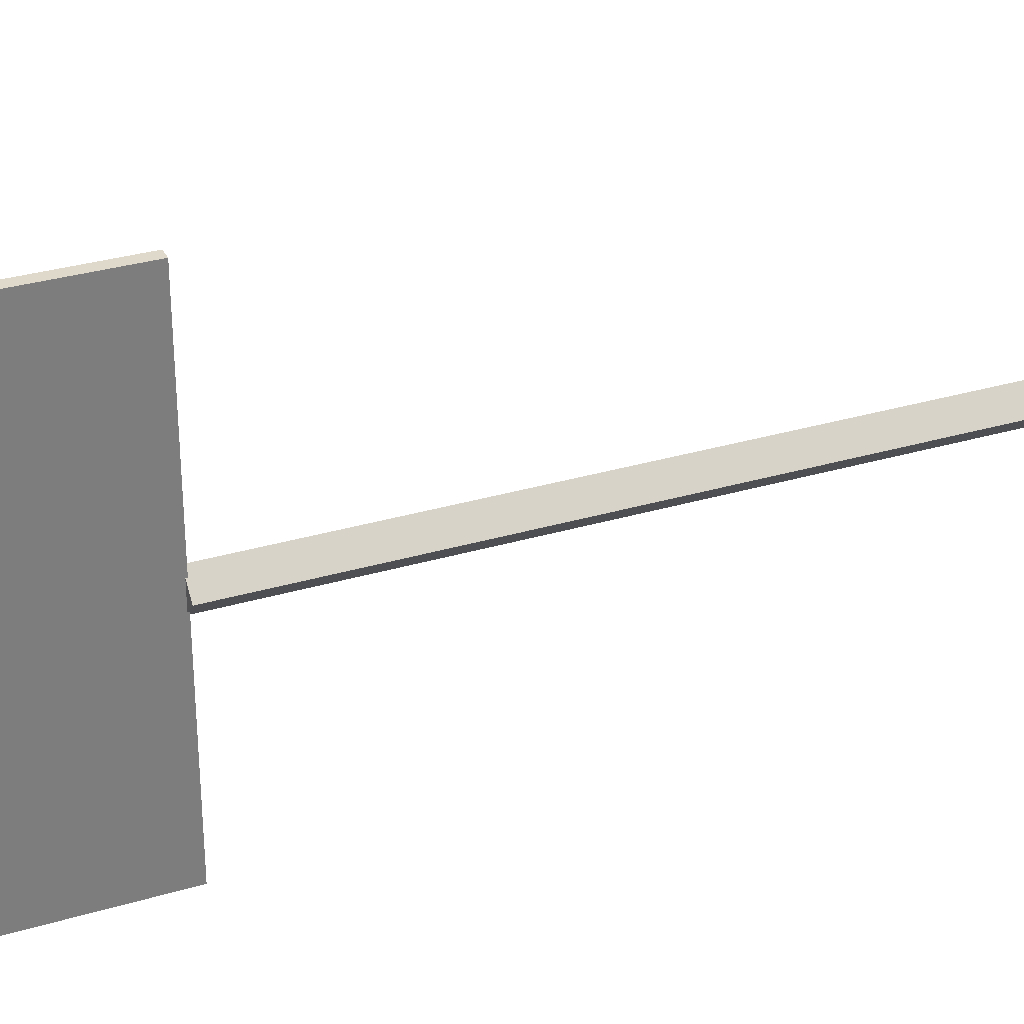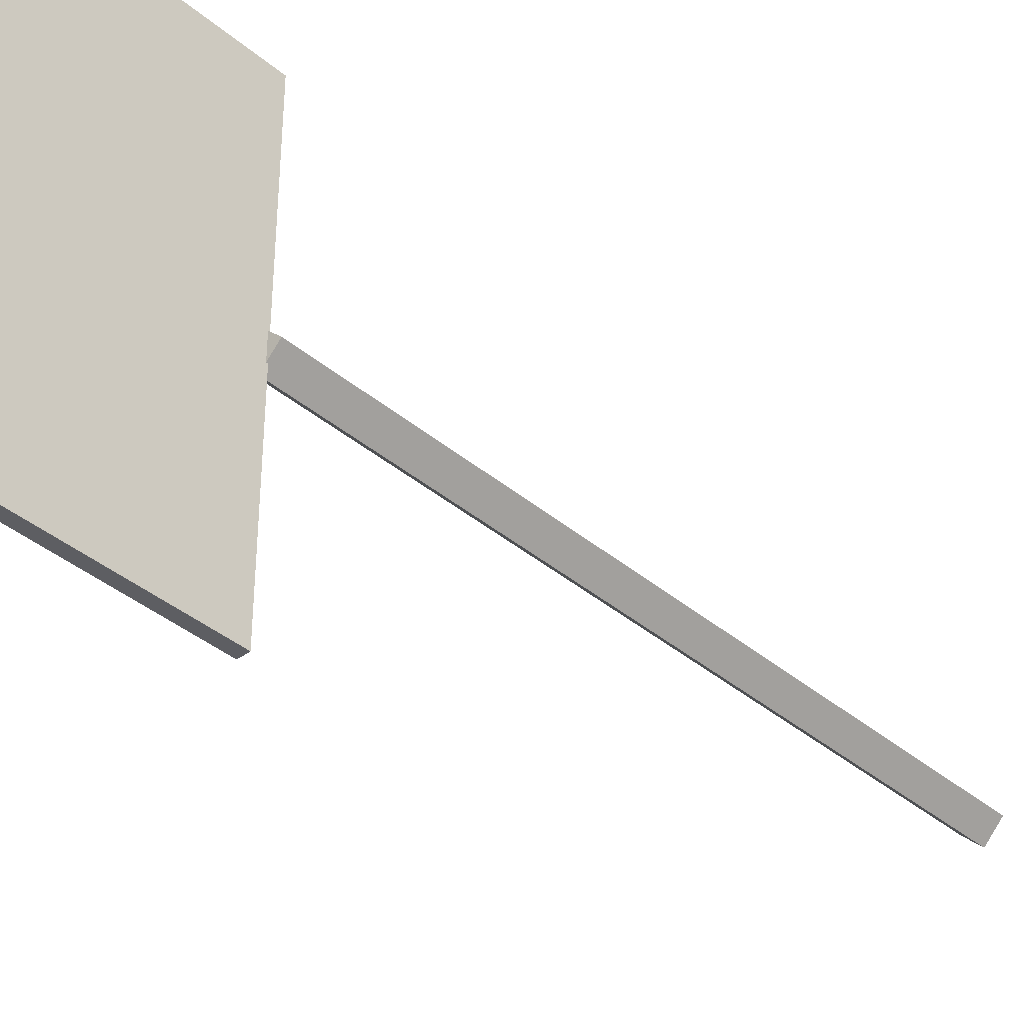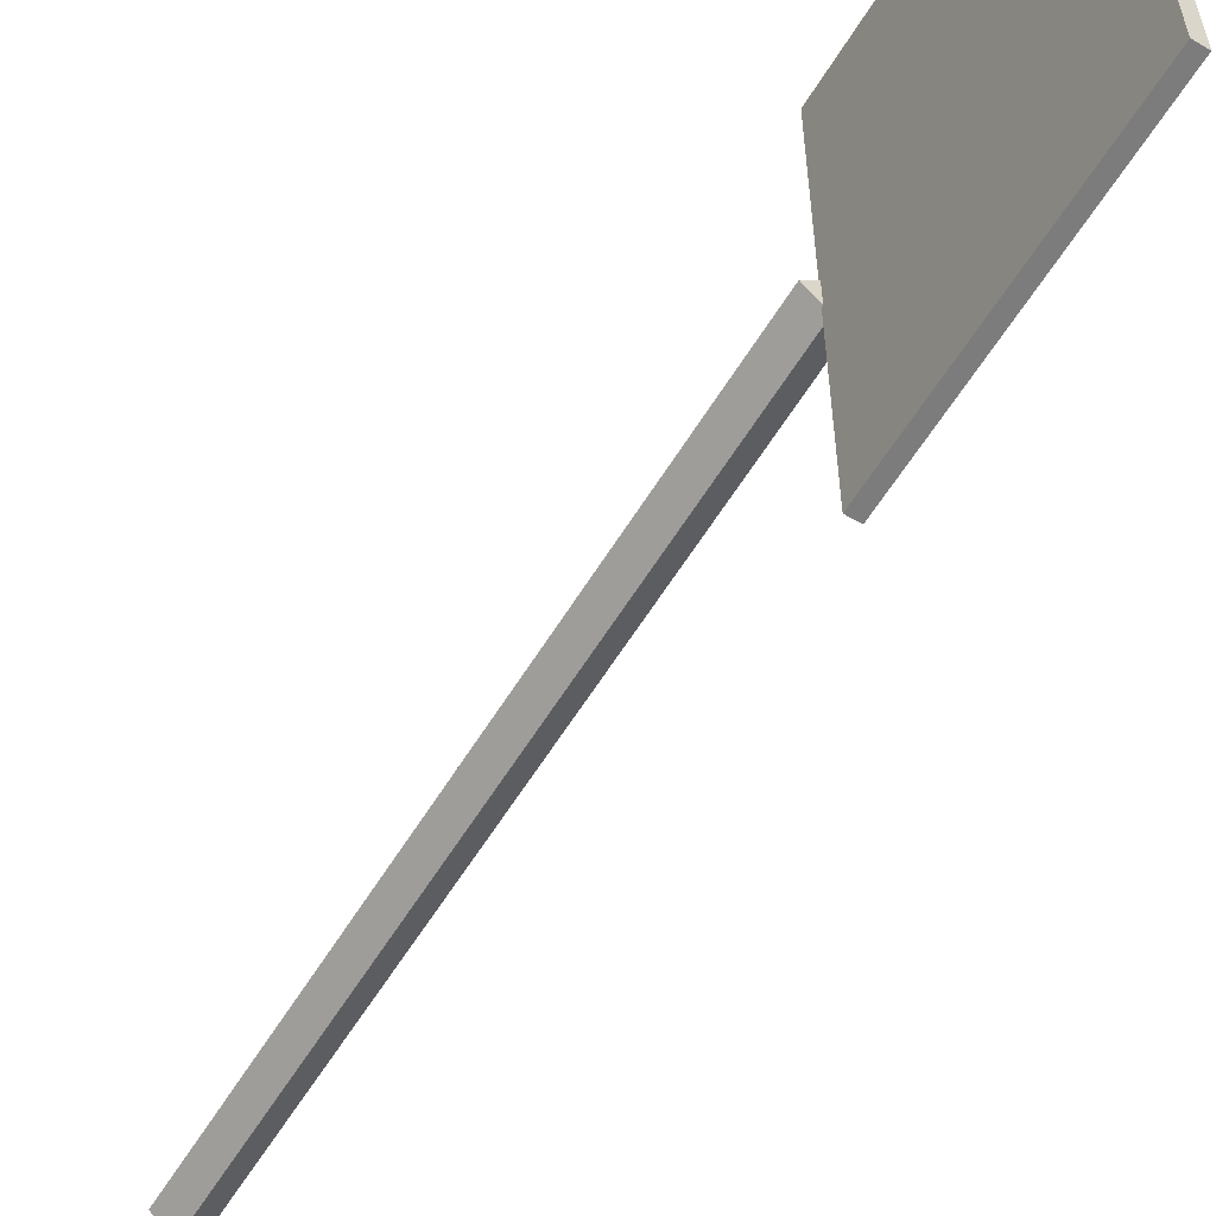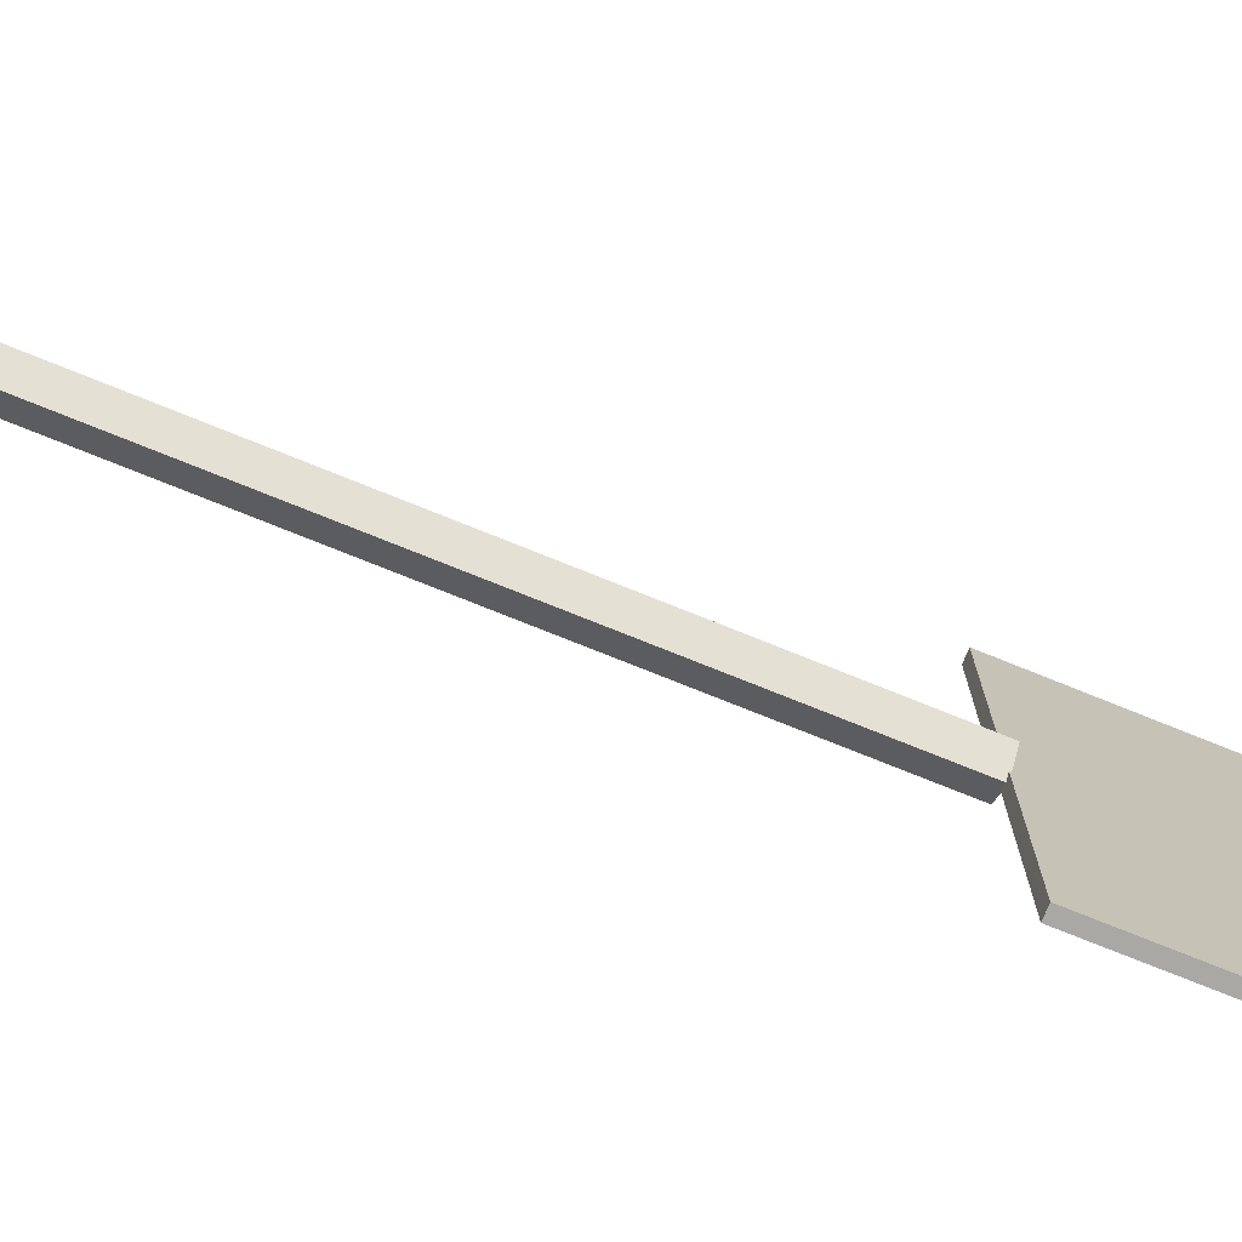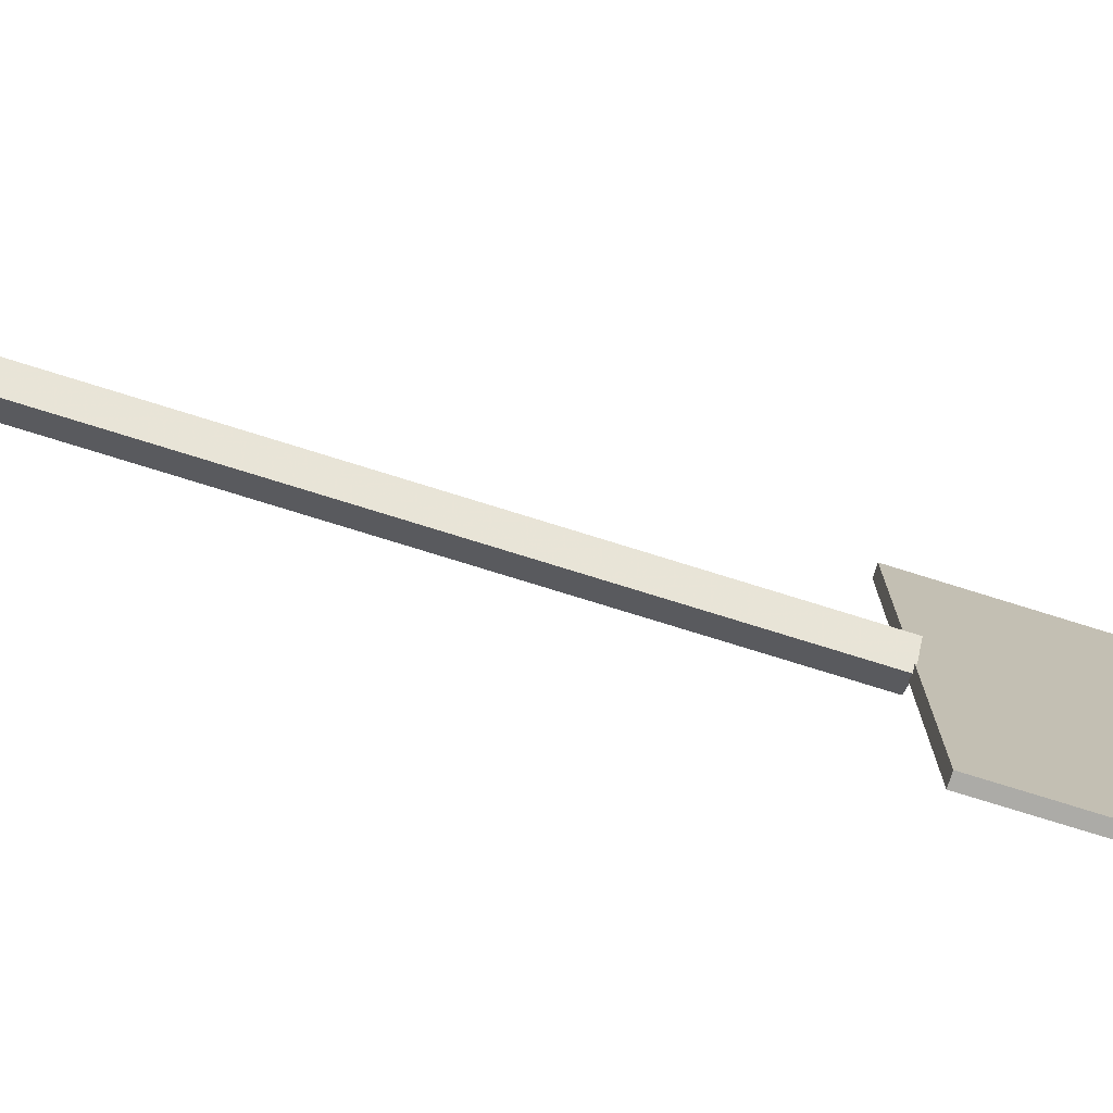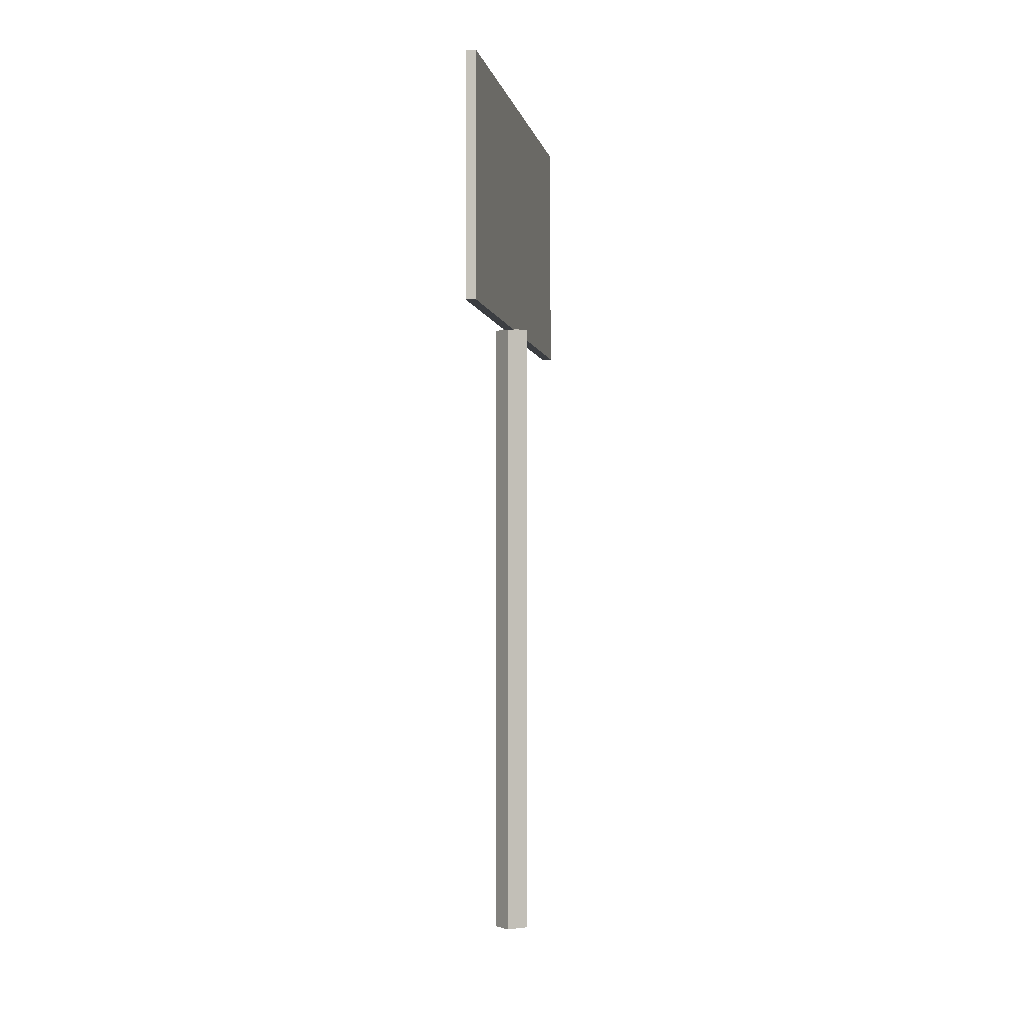
<metadata>
{"format":"obj","ext":"obj","renderer":"f3d","projection":"perspective","resolution":1024,"background":"white","views":[{"elev":31.7,"azim":67.2,"up":"+Y"},{"elev":-38.5,"azim":43.4,"up":"+Y"},{"elev":-58.8,"azim":-31.1,"up":"+Y"},{"elev":-75.0,"azim":-112.0,"up":"+Y"},{"elev":-76.2,"azim":-107.3,"up":"+Y"},{"elev":-3.4,"azim":11.5,"up":"+Z"}]}
</metadata>
<code>
g
v  0.09893 -0.1196 -0.004924
v  -0.002864 -0.01779 -0.004924
v  -0.002864 -0.2214 -0.004924
v  -0.1047 -0.1196 -0.004924
v  0.09893 -0.1196 3.834
v  -0.002864 -0.01779 3.834
v  -0.002864 -0.2214 3.834
v  -0.1047 -0.1196 3.834
v  0.03115 -1.328 3.825
v  0.03115 1.131 3.825
v  -0.02982 -1.328 3.825
v  -0.02982 1.131 3.825
v  0.03115 -1.328 5.308
v  0.03115 1.131 5.308
v  -0.02982 -1.328 5.308
v  -0.02982 1.131 5.308
g misc_road-sign_14
f -9 -10 -12 -11
f -11 -12 -16 -15
f -9 -11 -15 -13
f -10 -9 -13 -14
f -12 -10 -14 -16
f -5 -7 -8 -6
f -1 -2 -4 -3
f -3 -4 -8 -7
f -1 -3 -7 -5
f -2 -1 -5 -6
f -4 -2 -6 -8
g

</code>
